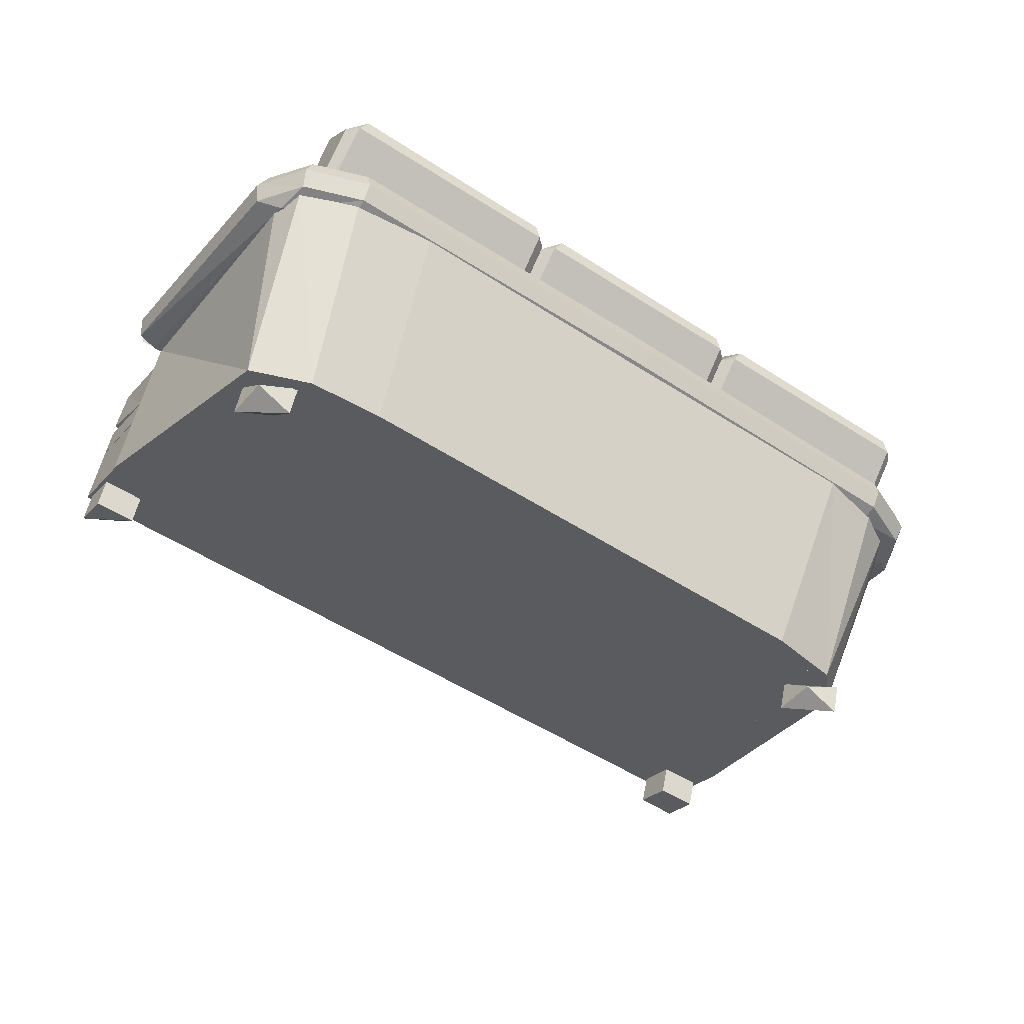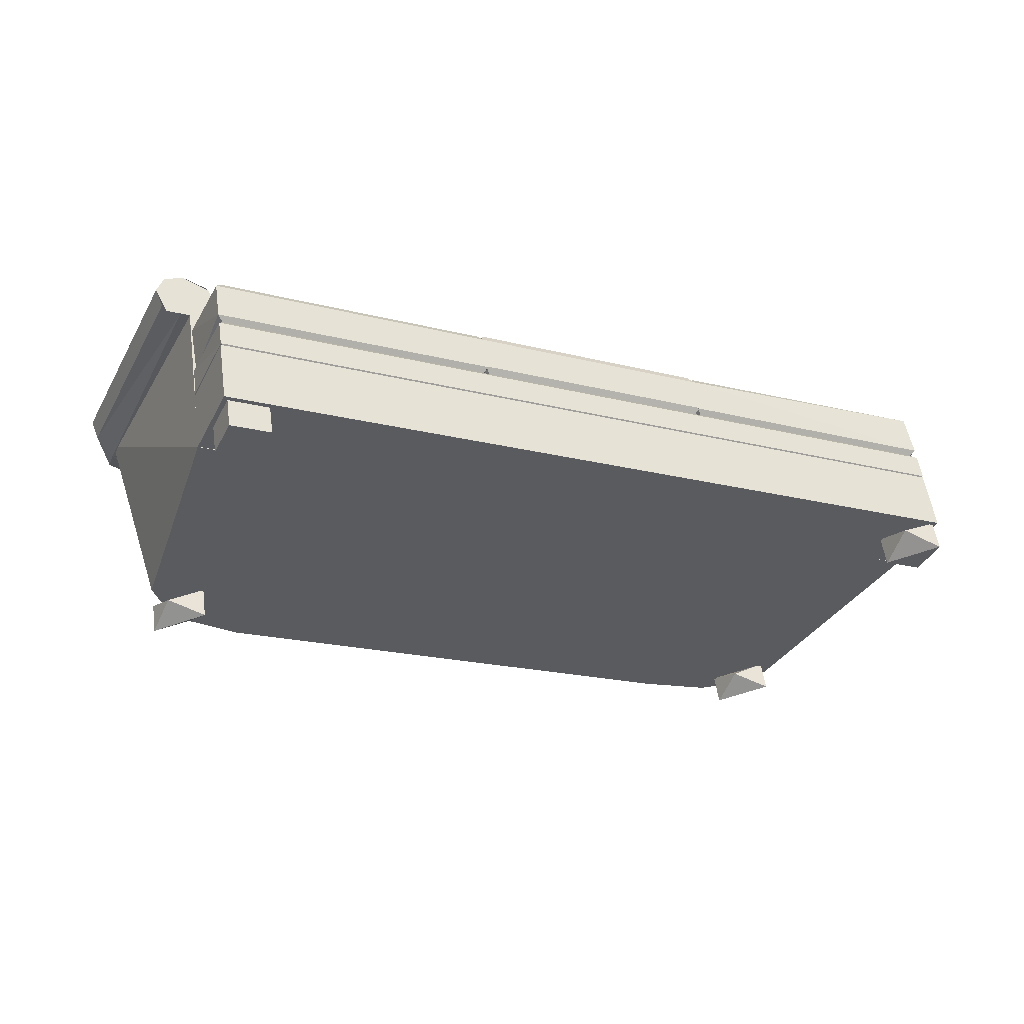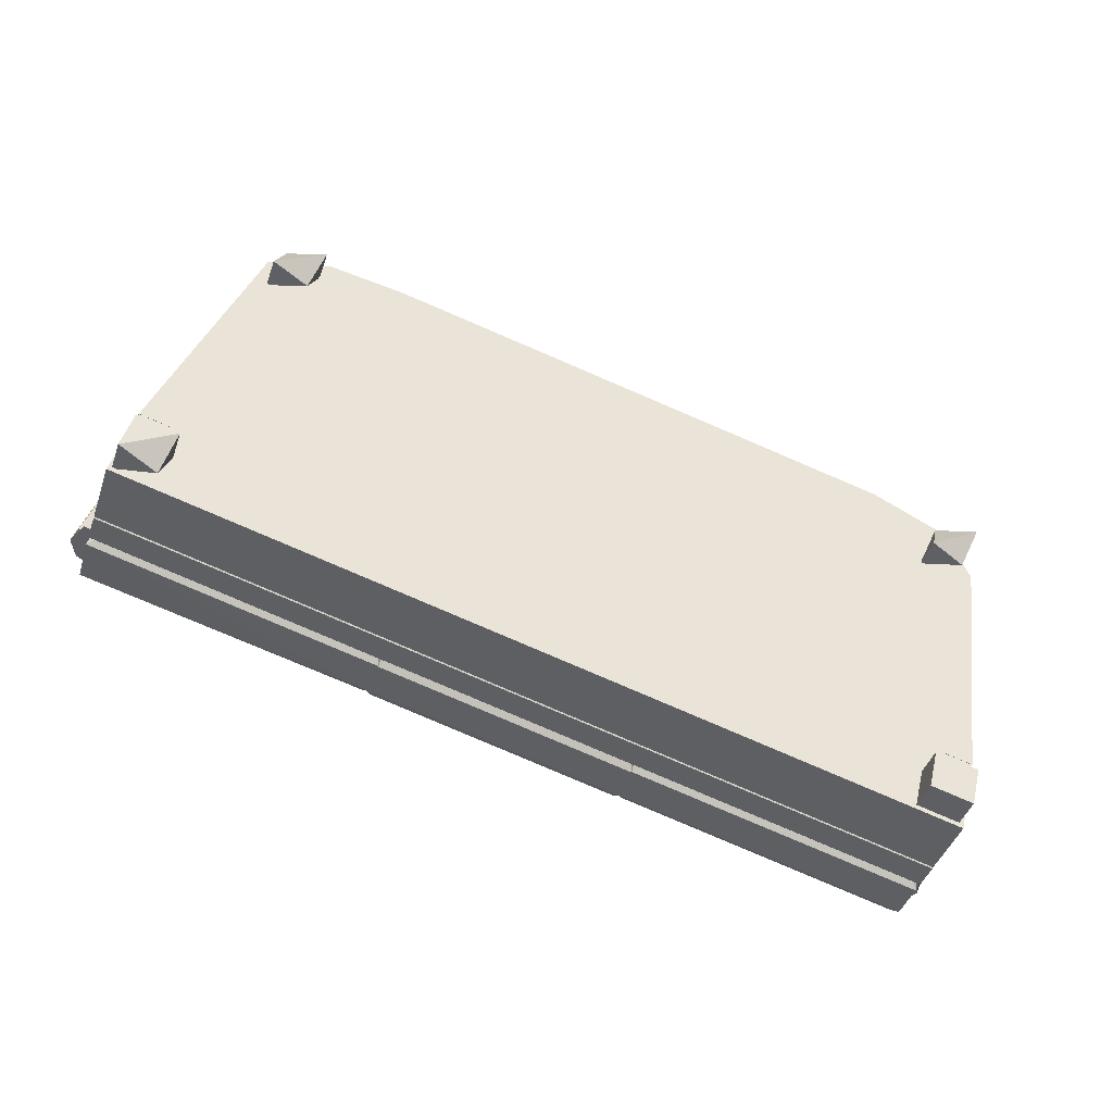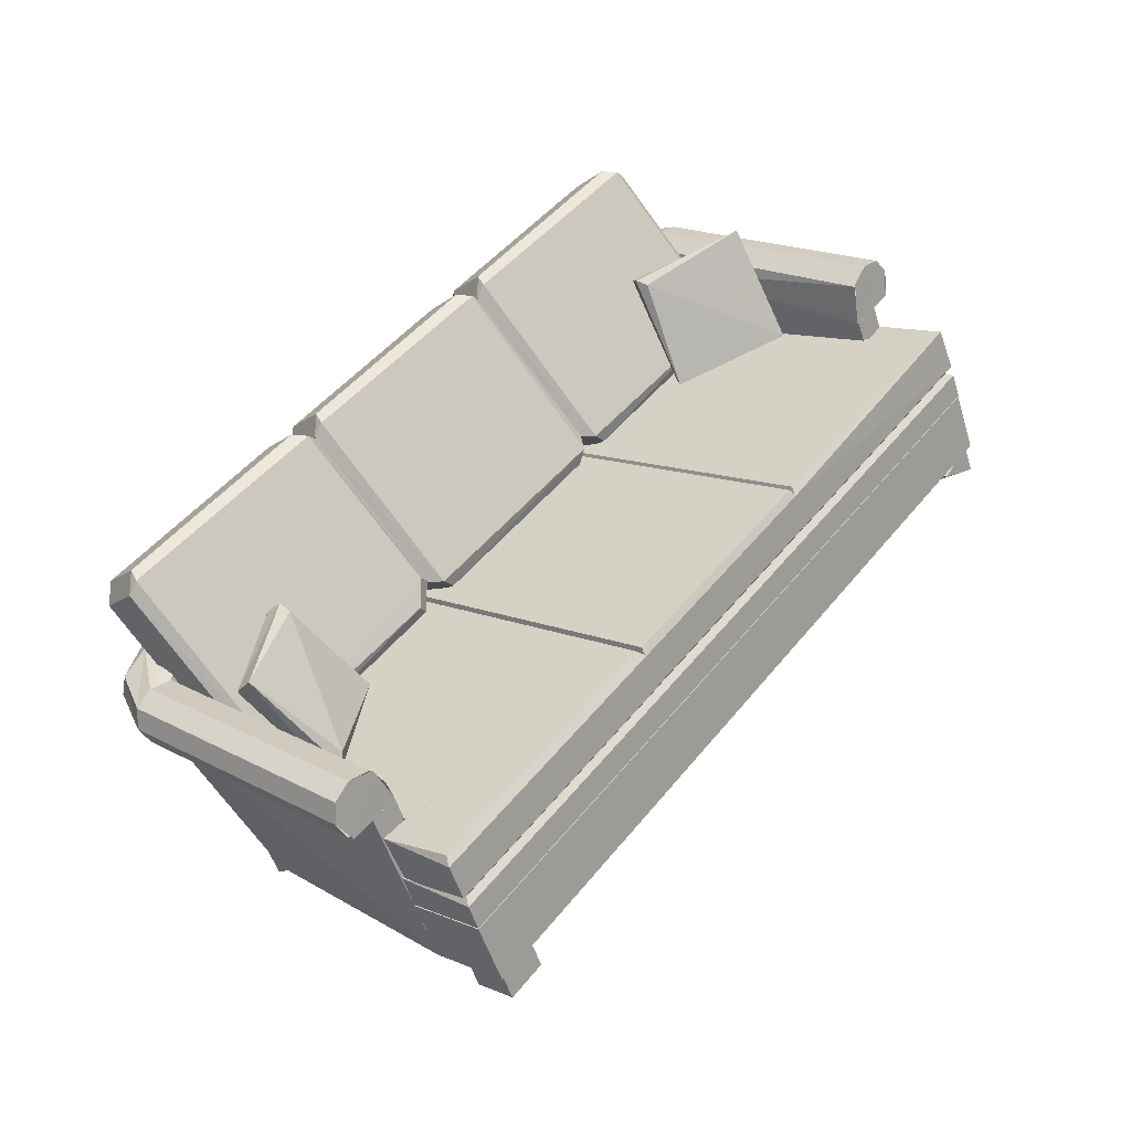
<metadata>
{"format":"obj","ext":"obj","renderer":"f3d","projection":"perspective","resolution":1024,"background":"white","views":[{"elev":-58.2,"azim":150.0,"up":"+Z"},{"elev":-11.2,"azim":-21.4,"up":"+Z"},{"elev":-69.9,"azim":160.9,"up":"+Y"},{"elev":52.4,"azim":-48.4,"up":"+Z"}]}
</metadata>
<code>
v 0.7089 -0.1308 0.08413
v 0.6973 -0.1487 0.04879
v 0.6389 0.3692 -0.08176
v 0.691 -0.117 0.1177
v 0.6273 0.3513 -0.1171
v 0.621 0.383 -0.0482
v 0.6591 -0.1576 0.03912
v 0.6494 -0.1152 0.1317
v 0.5786 0.3755 -0.1469
v 0.5692 0.4654 -0.1148
v 0.5794 0.3848 -0.03419
v 0.5606 0.4423 -0.1478
v 0.5578 0.4675 -0.0761
v 0.5974 -0.1282 0.1166
v 0.5324 0.3737 -0.04654
v 0.5786 -0.1636 0.04577
v 0.5121 0.3331 -0.1278
v 0.5129 0.3531 -0.08566
v 0.4851 0.4718 -0.06029
v 0.4622 0.423 -0.05704
v 0.444 0.5044 -0.08629
v 0.4399 0.5073 -0.1263
v 0.4515 0.3675 -0.1296
v 0.4384 0.4819 -0.1588
v 0.4407 0.439 -0.1642
v -0.2396 0.387 -0.1239
v -0.2438 0.4298 -0.1183
v -0.2456 0.4548 -0.08564
v -0.2353 0.3696 -0.01579
v -0.2444 0.4517 -0.04546
v -0.2404 0.4185 -0.01794
v -0.2787 0.4152 -0.01559
v -0.2837 0.4483 -0.04306
v -0.2752 0.3662 -0.01335
v -0.2878 0.4512 -0.08305
v -0.2893 0.4259 -0.1155
v -0.287 0.383 -0.121
v -0.9578 0.3208 -0.07915
v -0.9502 0.2466 -0.04355
v -0.9621 0.3635 -0.0736
v -0.9639 0.3886 -0.04091
v -0.9626 0.3854 -0.000734
v -0.9621 0.3025 0.02934
v -0.9993 0.3459 0.03077
v -1.006 0.2111 -0.03759
v -1.005 0.2247 0.006644
v -0.965 -0.2942 0.1398
v -0.9666 -0.278 0.1745
v -1.022 0.2422 0.04803
v -0.9844 -0.2606 0.2159
v -1.067 0.3302 0.02269
v -1.074 0.304 -0.04842
v -1.069 0.2454 0.06607
v -1.082 0.3258 -0.01435
v -1.08 0.2314 -0.04446
v -1.031 -0.2573 0.2339
v -1.044 -0.3017 0.1428
v -1.111 0.2365 0.05714
v -1.12 0.2035 -0.01081
v -1.073 -0.2662 0.225
v -1.13 0.2196 0.02584
v -1.082 -0.2992 0.157
v -1.092 -0.2831 0.1937
v 0.7089 -0.1308 0.08413
v 0.691 -0.117 0.1177
v 0.6879 -0.1547 0.03836
v 0.6494 -0.1152 0.1317
v 0.6352 -0.3038 -0.2662
v 0.6413 -0.1582 0.04205
v 0.6024 -0.1263 0.1194
v 0.5786 -0.1635 0.04587
v 0.572 -0.3091 -0.2623
v 0.573 -0.1639 0.04659
v -0.9649 -0.2941 0.1397
v -0.9724 -0.4398 -0.1684
v -0.979 -0.2619 0.2117
v -1.03 -0.4446 -0.1649
v -1.024 -0.2991 0.1433
v -1.031 -0.2573 0.2339
v -1.073 -0.3036 0.1456
v -1.073 -0.2662 0.225
v -1.092 -0.2831 0.1937
v 0.5306 0.2526 -0.19
v 0.5408 0.188 -0.1116
v 0.5212 0.5276 0.03816
v 0.5314 0.463 0.1165
v 0.5246 0.1872 -0.0888
v 0.509 0.274 -0.1951
v 0.5123 0.4642 0.1411
v 0.4969 0.5482 0.03242
v 0.4813 0.554 0.06543
v 0.4915 0.4894 0.1438
v 0.4864 0.2142 -0.2162
v 0.4966 0.1495 -0.1379
v 0.4834 0.1514 -0.1133
v 0.05987 0.1781 -0.1903
v 0.07011 0.1134 -0.1119
v 0.04026 0.5167 0.09226
v 0.0505 0.4521 0.1706
v 0.0281 0.5108 0.06291
v 0.04034 0.4264 0.1717
v 0.04949 0.119 -0.08299
v 0.03336 0.2315 -0.1681
v 0.01837 0.2093 -0.1588
v 0.0286 0.1446 -0.08043
v 0.008979 0.4843 0.06931
v 0.01921 0.4197 0.1477
v 0.01666 0.2067 -0.1608
v 0.0269 0.142 -0.08239
v 0.007066 0.4879 0.07252
v 0.0173 0.4232 0.1509
v -0.00315 0.2307 -0.1639
v 0.000115 0.4209 0.1723
v -0.01524 0.5048 0.06357
v 0.00595 0.1134 -0.08199
v -0.03092 0.5107 0.09659
v -0.02068 0.4461 0.175
v -0.02583 0.1708 -0.1851
v -0.01559 0.1062 -0.1067
v -0.4523 0.1348 -0.1591
v -0.4421 0.07011 -0.08077
v -0.4719 0.4734 0.1234
v -0.4617 0.4088 0.2018
v -0.4841 0.4675 0.09406
v -0.4718 0.3831 0.2029
v -0.4627 0.07572 -0.05184
v -0.4788 0.1882 -0.1369
v -0.4947 0.1659 -0.1276
v -0.4845 0.1012 -0.04922
v -0.5041 0.4409 0.1005
v -0.4939 0.3763 0.1789
v -0.4955 0.1633 -0.1296
v -0.4853 0.0987 -0.05124
v -0.5051 0.4445 0.1037
v -0.4949 0.3799 0.182
v -0.5007 0.1005 -0.02643
v -0.5162 0.1873 -0.1327
v -0.513 0.3775 0.2035
v -0.5283 0.4614 0.09478
v -0.544 0.4673 0.1278
v -0.5338 0.4027 0.2062
v -0.5389 0.1274 -0.1539
v -0.5287 0.06279 -0.07551
v -0.5419 0.06462 -0.05094
v -0.9654 0.09136 -0.1279
v -0.9552 0.02671 -0.04956
v -0.985 0.43 0.1546
v -0.9748 0.3654 0.233
v -0.9972 0.4241 0.1253
v -0.9849 0.3397 0.2341
v -0.9758 0.03231 -0.02063
v -0.9919 0.1448 -0.1057
v -1.009 0.1199 -0.0984
v -0.9984 0.0553 -0.02003
v -1.018 0.4011 0.1349
v -1.008 0.3365 0.2133
v 0.6322 -0.3897 -0.2917
v 0.6408 -0.4657 -0.256
v 0.6334 -0.3625 -0.2341
v 0.642 -0.4385 -0.1984
v 0.5027 0.09457 -0.5179
v 0.5039 0.1218 -0.4603
v 0.5615 -0.4526 -0.2219
v 0.4871 0.1757 -0.5207
v 0.5474 -0.3969 -0.2866
v 0.5486 -0.3697 -0.229
v 0.4261 0.1095 -0.4881
v 0.4093 0.1634 -0.5485
v 0.4105 0.1906 -0.4909
v -0.9143 -0.02529 -0.4317
v -0.9131 0.001945 -0.3741
v -0.9298 0.05588 -0.4345
v -0.9302 -0.5219 -0.1967
v -0.9216 -0.5979 -0.161
v -0.929 -0.4947 -0.1391
v -0.9204 -0.5706 -0.1033
v -0.9908 -0.0104 -0.4019
v -1.008 0.04353 -0.4623
v -1.006 0.07076 -0.4047
v -1.015 -0.5291 -0.1915
v -1.006 -0.605 -0.1558
v -1.014 -0.5018 -0.1339
v -1.005 -0.5778 -0.09819
v -0.7424 0.005204 -0.0419
v -0.764 0.02451 -0.06639
v -0.7986 0.1703 0.1293
v -0.8001 0.1417 0.1303
v -0.8173 0.1861 0.1085
v -0.8358 0.1719 0.09049
v -0.921 -0.1102 0.04734
v -0.9386 -0.1251 0.03039
v -0.9566 -0.07994 0.007512
v -0.9572 -0.1093 0.009568
v -0.9914 0.03715 0.2053
v -0.9997 0.05808 0.1508
v -1.008 0.05357 0.1787
v 0.5788 0.1878 0.08217
v 0.5665 0.1906 0.05557
v 0.5691 0.169 0.1125
v 0.536 0.01703 -0.08126
v 0.5302 0.04584 -0.08293
v 0.526 -0.01117 -0.05786
v 0.3798 0.2748 0.01655
v 0.3615 0.2858 0.03676
v 0.3547 0.2394 0.06007
v 0.3484 0.2673 0.05951
v 0.3435 0.13 -0.122
v 0.3186 0.115 -0.1267
v 0.2987 0.09202 -0.1056
v 0.6557 -0.3602 -0.01225
v 0.6334 -0.3004 -0.2671
v 0.6501 -0.4477 -0.1979
v 0.6358 -0.2458 -0.1517
v 0.6525 -0.3931 -0.08245
v 0.6527 -0.3929 -0.07918
v 0.6361 -0.2463 -0.1481
v 0.6537 -0.3705 -0.03161
v 0.6395 -0.1813 -0.000389
v 0.655 -0.3197 0.06689
v 0.636 -0.2271 -0.09224
v 0.6339 -0.2193 -0.0897
v 0.6263 -0.2496 -0.1516
v 0.6422 -0.3903 -0.0855
v 0.6418 -0.3564 -0.02601
v 0.6414 -0.3575 -0.02449
v 0.5916 -0.1884 -0.009315
v 0.5392 0.2436 -0.2124
v 0.5862 -0.2292 -0.08859
v 0.5852 -0.1906 0.008214
v 0.5321 0.2044 -0.2932
v 0.5321 0.2374 -0.1923
v 0.08547 -0.3609 0.0998
v 0.02263 0.1943 -0.1613
v 0.08328 -0.4037 0.00796
v 0.01455 0.1609 -0.2613
v 0.01359 0.1679 -0.2468
v 0.07882 -0.4084 0.02414
v 0.0802 -0.3771 0.09038
v 0.07602 -0.4092 0.02302
v 0.0122 0.199 -0.1803
v 0.07743 -0.3773 0.09065
v 0.01043 0.1989 -0.1622
v 0.0738 -0.3638 0.1021
v 0.005321 0.1514 -0.2527
v 0.06821 -0.4042 0.008509
v -0.4258 -0.446 0.03856
v -0.4904 0.1563 -0.132
v -0.4267 -0.4062 0.1325
v -0.4946 0.1178 -0.2303
v -0.4308 -0.4521 0.05385
v -0.4946 0.1561 -0.1495
v -0.4294 -0.4202 0.1215
v -0.4989 0.117 -0.231
v -0.4336 -0.4517 0.05531
v -0.4974 0.1558 -0.1494
v -0.4322 -0.4204 0.1215
v -0.4407 -0.448 0.03983
v -0.4389 -0.4053 0.1317
v -0.5018 0.1499 -0.1294
v -1.011 0.1068 -0.09839
v -1.016 0.07382 -0.1982
v -0.9678 -0.3217 0.1029
v -1.022 0.1115 -0.1174
v -0.9747 -0.3628 0.005951
v -0.9992 -0.4952 0.07381
v -0.9994 -0.4963 0.07532
v -0.9984 -0.4526 0.1657
v -1.018 -0.3887 -0.0516
v -1.002 -0.5294 0.01452
v -1.021 -0.3657 0.009305
v -1.024 -0.3596 0.01117
v -1.023 -0.3213 0.1043
v -1.03 -0.4411 -0.1659
v -1.014 -0.5884 -0.09667
v -1.028 -0.3866 -0.05051
v -1.011 -0.5339 0.01876
v -1.011 -0.5337 0.02203
v -1.028 -0.3871 -0.04691
v -1.01 -0.5112 0.0696
v -1.01 -0.5012 0.08911
v -1.009 -0.4692 0.1567
v 0.588 0.3607 -0.1232
v 0.6352 -0.3038 -0.2662
v 0.6413 -0.1582 0.04205
v 0.5594 0.4253 -0.1428
v 0.5786 -0.1635 0.04587
v 0.5169 0.1791 -0.4922
v 0.572 -0.3091 -0.2623
v 0.5021 0.4351 -0.144
v 0.4491 0.1981 -0.4995
v 0.4422 0.4693 -0.1528
v 0.3947 0.2269 -0.512
v 0.2735 0.4681 -0.1467
v 0.2418 0.2251 -0.5079
v -0.8049 0.1366 -0.4443
v -0.8391 0.374 -0.07904
v -0.9403 0.08056 -0.415
v -0.9562 0.0973 -0.4224
v -0.9682 0.3426 -0.0647
v -1.016 0.3067 -0.05165
v -0.9649 -0.2941 0.1397
v -1.023 0.008885 -0.3794
v -0.9724 -0.4398 -0.1684
v -1.041 0.2914 -0.04729
v -1.03 -0.4446 -0.1649
v -1.078 0.2255 -0.02371
v -1.024 -0.2991 0.1433
f 15 11 19
f 19 20 15
f 11 6 13
f 13 19 11
f 13 21 19
f 18 15 20
f 20 23 18
f 17 18 23
f 9 12 5
f 3 5 12
f 12 10 3
f 24 12 9
f 9 25 24
f 22 10 12
f 12 24 22
f 6 3 10
f 10 13 6
f 21 13 10
f 10 22 21
f 4 1 3
f 3 6 4
f 14 8 11
f 11 15 14
f 8 4 6
f 6 11 8
f 15 18 14
f 16 14 18
f 18 17 16
f 2 7 9
f 9 5 2
f 1 2 5
f 5 3 1
f 58 61 63
f 63 60 58
f 49 53 56
f 56 50 49
f 53 58 60
f 60 56 53
f 46 49 50
f 50 48 46
f 45 46 48
f 48 47 45
f 59 55 57
f 57 62 59
f 61 59 62
f 62 63 61
f 43 44 53
f 53 49 43
f 44 51 58
f 58 53 44
f 42 51 44
f 39 43 49
f 49 46 39
f 45 39 46
f 55 59 52
f 54 52 59
f 59 61 54
f 38 55 52
f 52 40 38
f 40 52 54
f 54 41 40
f 51 54 61
f 61 58 51
f 41 54 51
f 51 42 41
f 21 33 32
f 32 19 21
f 19 32 34
f 34 20 19
f 44 31 30
f 30 42 44
f 43 29 31
f 31 44 43
f 24 36 35
f 35 22 24
f 22 35 33
f 33 21 22
f 41 28 27
f 27 40 41
f 42 30 28
f 28 41 42
f 25 37 36
f 36 24 25
f 40 27 26
f 26 38 40
f 9 17 23
f 25 9 23
f 7 16 17
f 17 9 7
f 55 45 47
f 47 57 55
f 39 45 55
f 55 38 39
f 68 69 71
f 71 72 68
f 75 74 78
f 78 77 75
f 64 73 66
f 70 73 64
f 65 70 64
f 67 70 65
f 76 80 74
f 82 80 76
f 81 82 76
f 79 81 76
f 101 89 92
f 92 99 101
f 102 101 111
f 111 109 102
f 83 88 90
f 90 85 83
f 91 90 100
f 100 98 91
f 95 102 97
f 97 94 95
f 89 87 84
f 84 86 89
f 90 88 103
f 100 90 103
f 110 100 103
f 103 108 110
f 87 102 95
f 89 102 87
f 101 102 89
f 90 91 85
f 86 92 89
f 87 95 94
f 94 84 87
f 109 97 102
f 100 110 98
f 99 111 101
f 125 113 117
f 117 123 125
f 126 125 135
f 135 133 126
f 104 112 114
f 114 106 104
f 116 114 124
f 124 122 116
f 115 126 121
f 121 119 115
f 113 115 105
f 105 107 113
f 114 112 127
f 124 114 127
f 134 124 127
f 127 132 134
f 113 126 115
f 125 126 113
f 114 116 106
f 107 117 113
f 119 105 115
f 133 121 126
f 124 134 122
f 123 135 125
f 150 138 141
f 141 148 150
f 151 150 156
f 156 154 151
f 128 137 139
f 139 130 128
f 140 139 149
f 149 147 140
f 144 151 146
f 146 143 144
f 138 136 129
f 129 131 138
f 139 137 152
f 149 139 152
f 155 149 152
f 152 153 155
f 136 151 144
f 138 151 136
f 150 151 138
f 139 140 130
f 131 141 138
f 136 144 143
f 143 129 136
f 154 146 151
f 149 155 147
f 148 156 150
f 83 84 94
f 94 93 83
f 91 92 86
f 86 85 91
f 98 99 92
f 92 91 98
f 110 111 99
f 99 98 110
f 96 97 109
f 109 108 96
f 93 94 97
f 97 96 93
f 104 105 119
f 119 118 104
f 116 117 107
f 107 106 116
f 122 123 117
f 117 116 122
f 134 135 123
f 123 122 134
f 120 121 133
f 133 132 120
f 118 119 121
f 121 120 118
f 128 129 143
f 143 142 128
f 140 141 131
f 131 130 140
f 147 148 141
f 141 140 147
f 155 156 148
f 148 147 155
f 145 146 154
f 154 153 145
f 142 143 146
f 146 145 142
f 85 86 84
f 84 83 85
f 108 109 111
f 111 110 108
f 106 107 105
f 105 104 106
f 132 133 135
f 135 134 132
f 130 131 129
f 129 128 130
f 153 154 156
f 156 155 153
f 164 168 169
f 167 161 162
f 157 165 166
f 166 159 157
f 163 158 160
f 173 180 182
f 182 175 173
f 181 174 176
f 176 183 181
f 172 178 179
f 177 170 171
f 164 162 161
f 167 169 168
f 158 157 159
f 159 160 158
f 163 166 165
f 174 173 175
f 175 176 174
f 180 181 183
f 183 182 180
f 172 171 170
f 177 179 178
f 162 164 169
f 169 167 162
f 171 172 179
f 179 177 171
f 164 161 168
f 168 161 167
f 157 158 165
f 165 158 163
f 172 170 178
f 178 170 177
f 173 174 180
f 180 174 181
f 190 184 187
f 190 187 194
f 192 195 189
f 192 189 185
f 190 191 184
f 186 187 184
f 187 186 194
f 191 190 194
f 192 193 196
f 196 195 192
f 195 196 188
f 188 189 195
f 189 188 185
f 193 192 185
f 191 193 185
f 191 185 184
f 186 188 196
f 186 196 194
f 184 185 188
f 184 188 186
f 194 196 193
f 194 193 191
f 205 209 202
f 199 205 202
f 203 198 201
f 207 203 201
f 209 205 206
f 199 206 205
f 197 200 201
f 201 198 197
f 204 197 198
f 198 203 204
f 208 204 203
f 203 207 208
f 200 208 207
f 207 201 200
f 208 200 202
f 209 208 202
f 197 204 206
f 199 197 206
f 204 208 209
f 206 204 209
f 200 197 199
f 202 200 199
f 214 213 275
f 275 276 214
f 221 225 217
f 271 266 225
f 225 221 271
f 225 266 279
f 279 217 225
f 271 279 266
f 277 269 223
f 223 215 277
f 278 268 269
f 269 277 278
f 216 222 268
f 268 278 216
f 215 223 222
f 222 216 215
f 243 238 242
f 242 247 248
f 248 243 242
f 238 243 248
f 248 256 238
f 256 248 247
f 247 255 256
f 254 246 245
f 245 237 254
f 246 254 249
f 237 245 244
f 244 236 237
f 220 210 224
f 234 224 210
f 210 239 234
f 229 232 219
f 218 229 219
f 233 232 229
f 231 233 229
f 232 241 219
f 235 234 239
f 226 229 218
f 227 231 229
f 229 226 227
f 241 232 233
f 233 240 241
f 270 265 280
f 250 280 265
f 265 257 250
f 258 262 272
f 267 258 272
f 262 259 260
f 258 259 262
f 252 258 267
f 267 281 252
f 253 250 257
f 281 267 272
f 260 263 262
f 251 259 258
f 258 252 251
f 211 273 275
f 275 213 211
f 274 212 214
f 214 276 274
f 215 217 279
f 279 277 215
f 278 271 221
f 221 216 278
f 237 238 256
f 256 254 237
f 218 220 228
f 228 226 218
f 241 239 210
f 210 219 241
f 262 264 270
f 270 272 262
f 281 280 250
f 250 252 281
f 212 211 213
f 213 214 212
f 273 274 276
f 276 275 273
f 277 279 271
f 271 278 277
f 216 221 217
f 217 215 216
f 236 242 238
f 238 237 236
f 254 256 255
f 255 249 254
f 240 235 239
f 239 241 240
f 226 228 230
f 230 227 226
f 219 210 220
f 220 218 219
f 252 250 253
f 253 251 252
f 263 261 264
f 264 262 263
f 272 270 280
f 280 281 272
f 211 212 273
f 273 212 274
f 298 304 299
f 298 299 296
f 296 295 298
f 295 296 293
f 293 294 295
f 294 293 291
f 291 292 294
f 292 291 285
f 285 287 292
f 290 289 300
f 300 297 290
f 287 285 282
f 287 282 284
f 284 283 287
f 288 286 289
f 289 290 288
f 305 307 306
f 306 302 305
f 302 306 304
f 304 298 302
f 297 300 301
f 301 303 297
f 283 305 287
f 287 305 292
f 292 305 294
f 294 305 295
f 295 305 298
f 298 305 302

</code>
